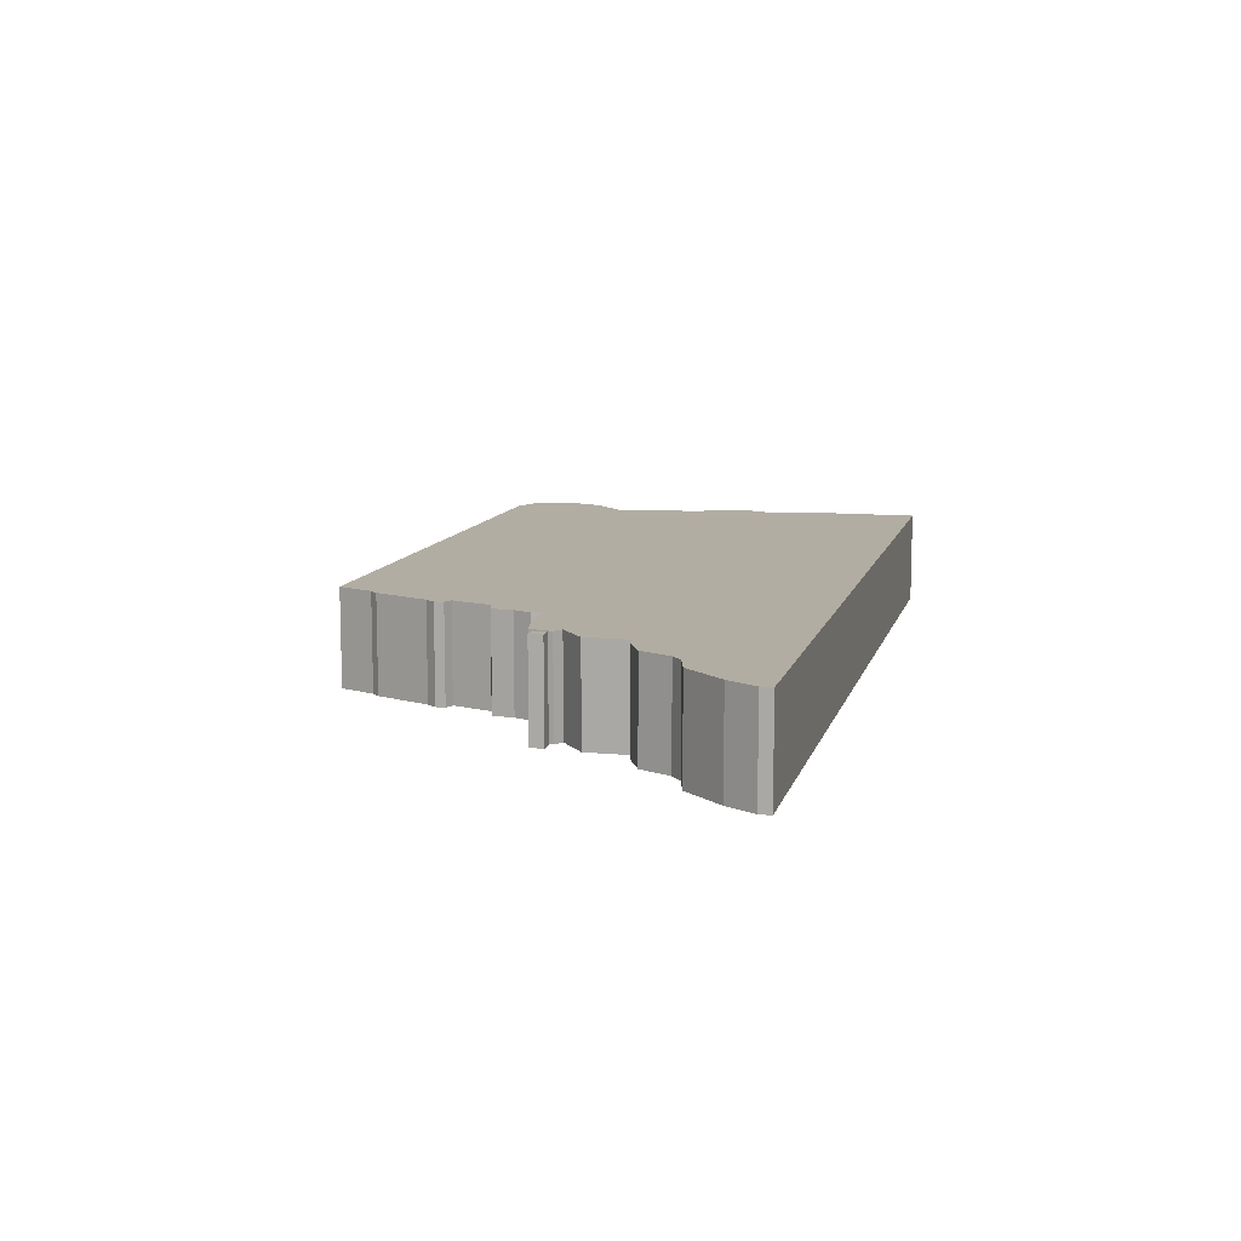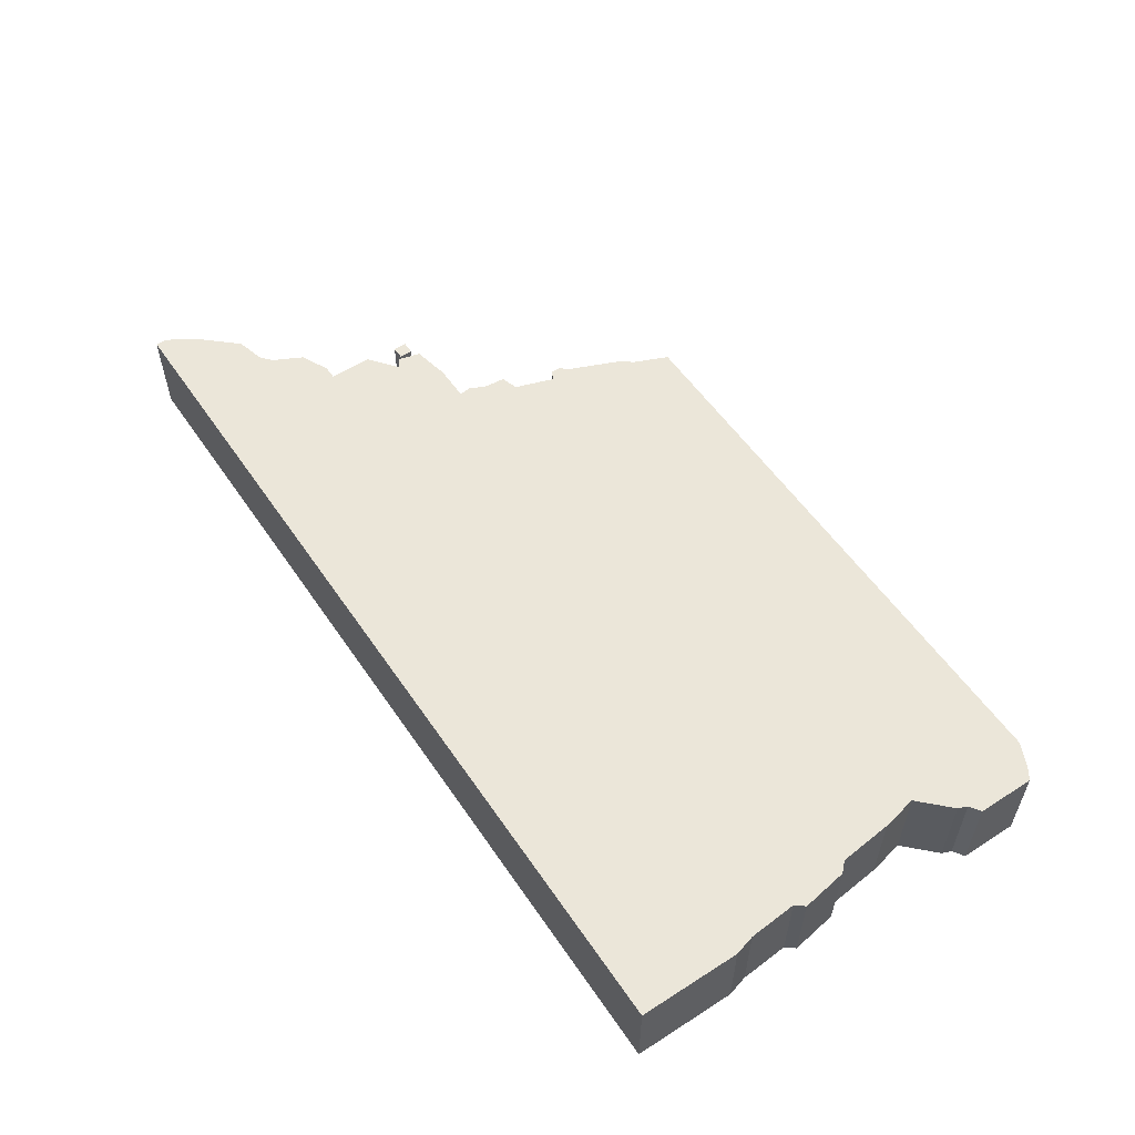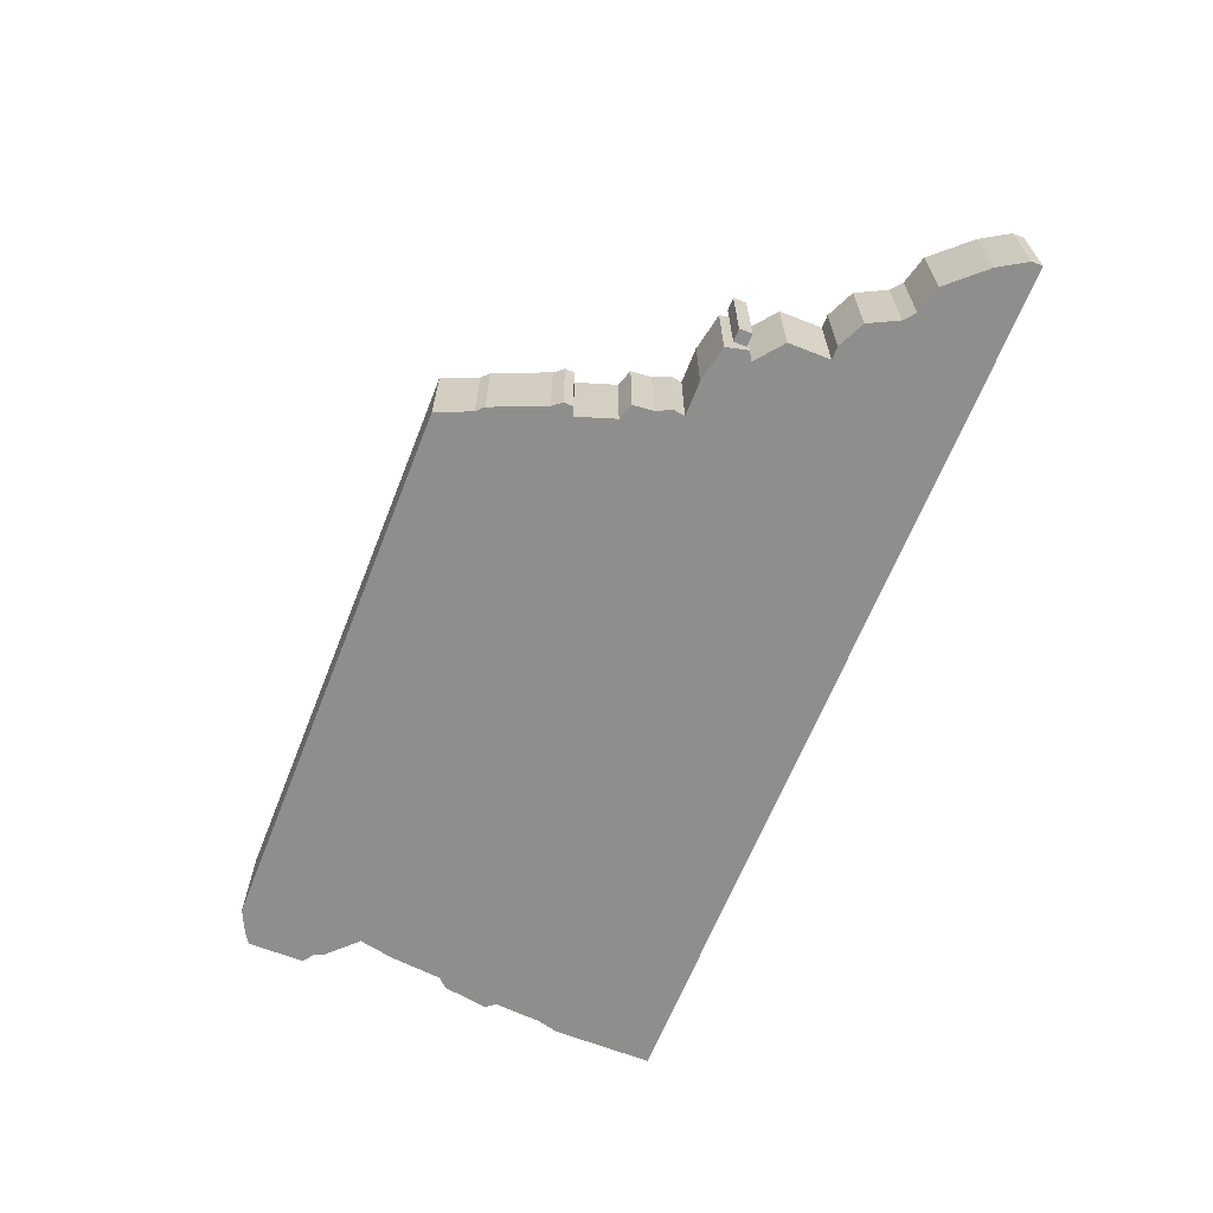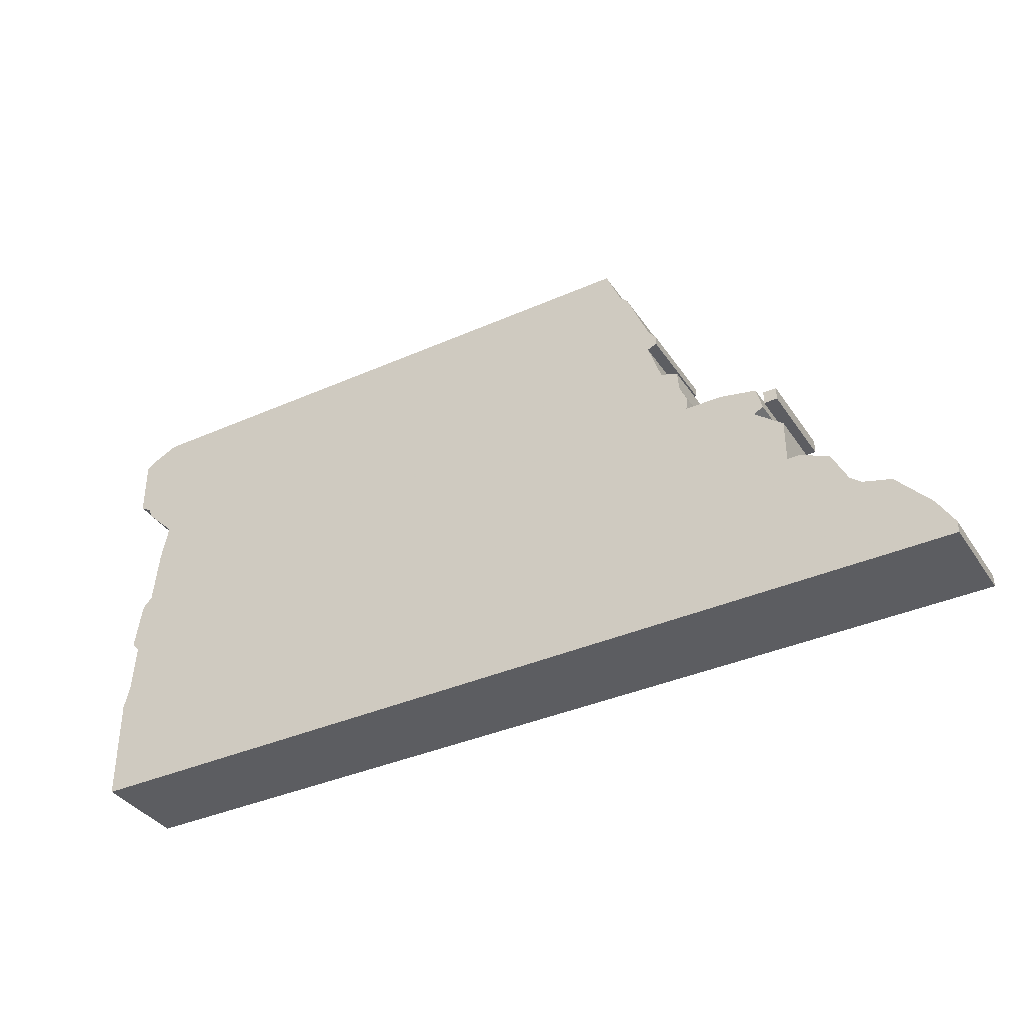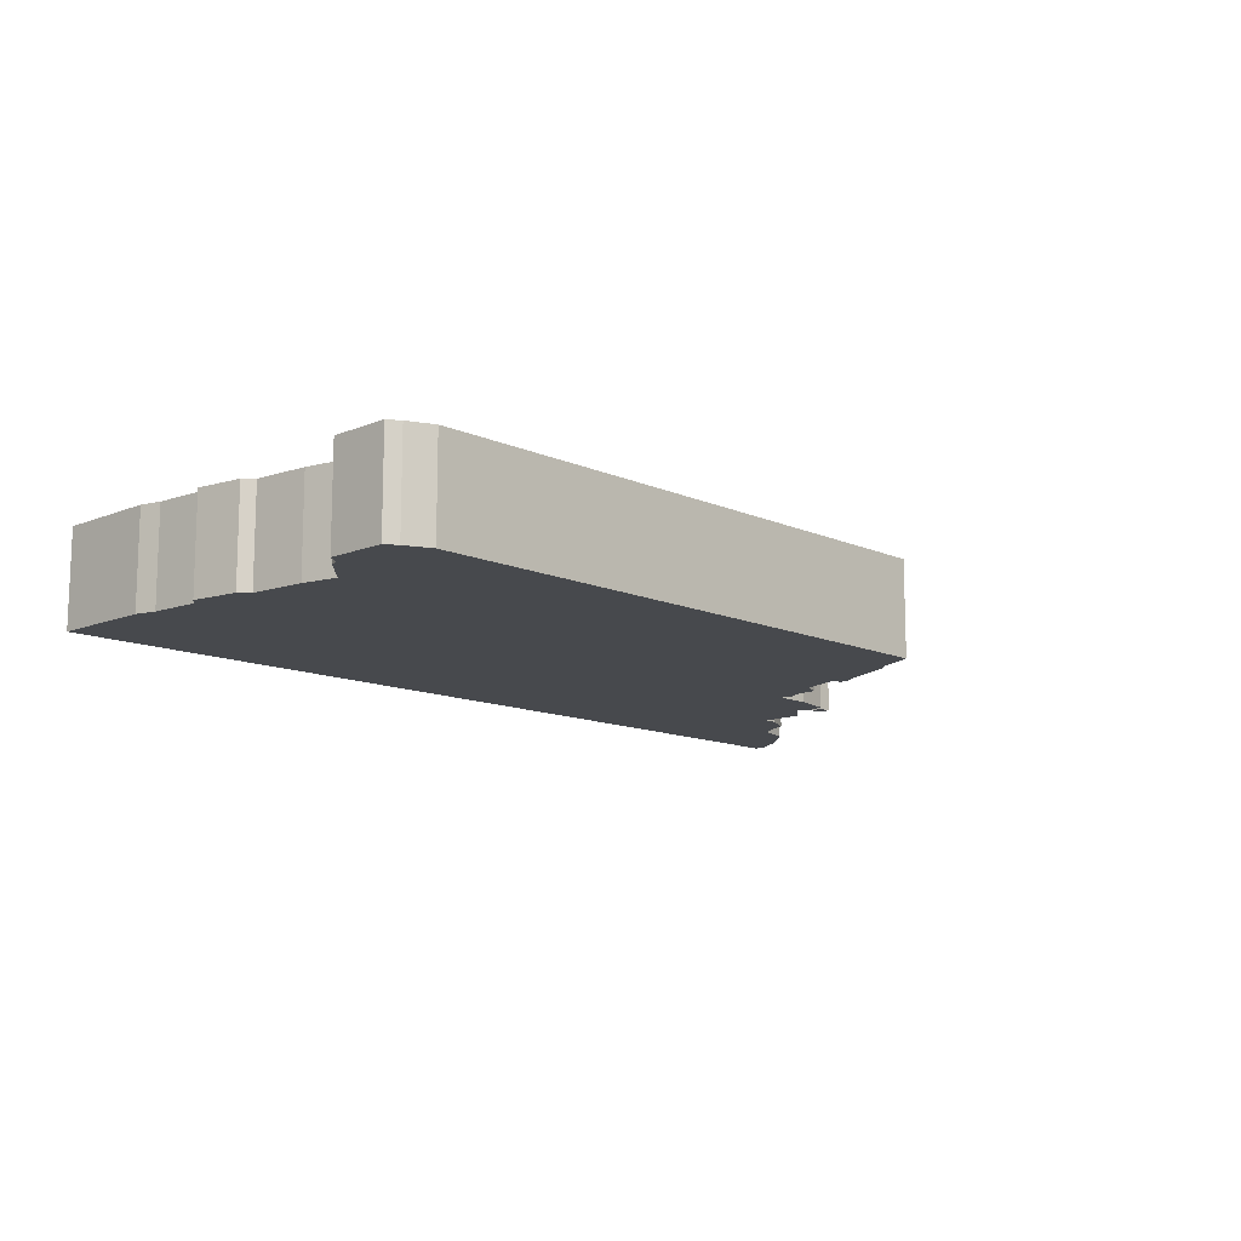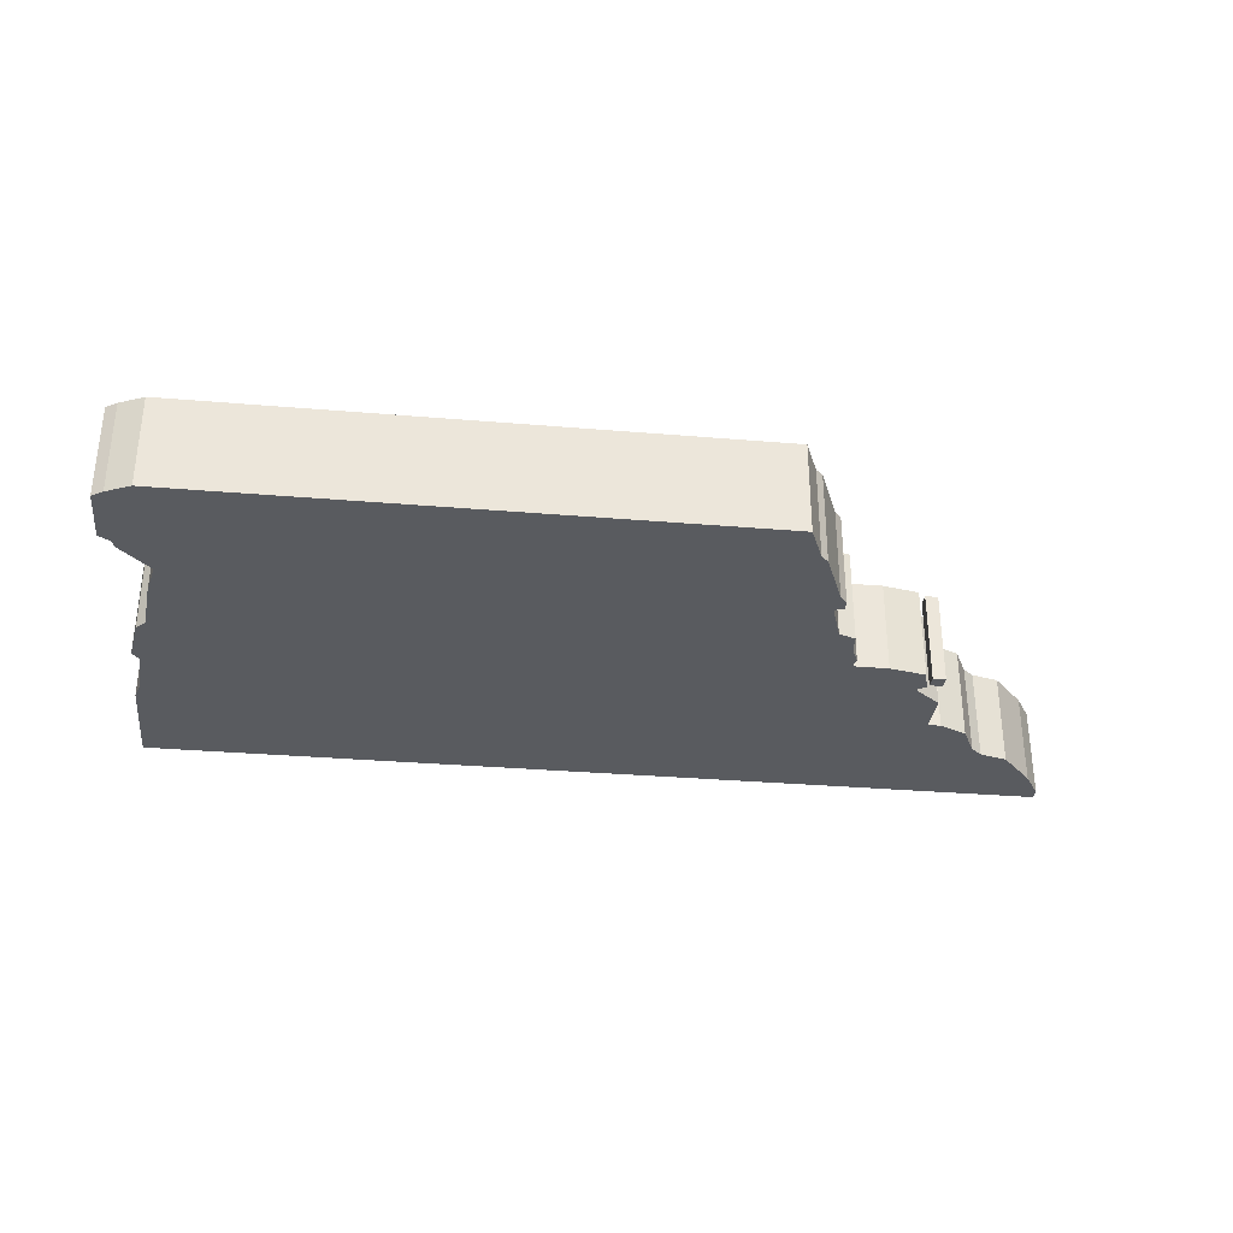
<metadata>
{"format":"obj","ext":"obj","renderer":"f3d","projection":"perspective","resolution":1024,"background":"white","views":[{"elev":10.6,"azim":-76.3,"up":"+Z"},{"elev":55.7,"azim":56.2,"up":"+Z"},{"elev":-64.8,"azim":-111.6,"up":"+Z"},{"elev":-36.9,"azim":-150.2,"up":"+Y"},{"elev":-12.1,"azim":133.6,"up":"+Z"},{"elev":-32.6,"azim":173.3,"up":"+Z"}]}
</metadata>
<code>
g sbg_arkcityday_c_barricade02_01
v -0.83 2.22 0
v -0.87 2.18 0
v -0.99 1.89 0
v -1.03 1.84 0
v -1.03 1.79 0
v -0.98 1.77 0
v -1.05 1.56 0
v -1.14 1.53 0
v -1.15 1.42 0
v -1.19 1.33 0
v -1.18 1.27 0
v -1.37 1.27 0
v -1.57 1.23 0
v -1.6 1.11 0
v -1.55 1.08 0
v -1.7 0.96 0
v -1.7 0.73 0
v -1.77 0.73 0
v -1.92 0.66 0
v -2 0.5 0
v -2.06 0.45 0
v -2.21 0.41 0
v -2.39 0.21 0
v -2.48 0.06 0
v -2.48 0 0
v 2.43 0 0
v 2.43 0.55 0
v 2.4 0.66 0
v 2.38 0.92 0
v 2.42 0.97 0
v 2.38 1.22 0
v 2.33 1.27 0
v 2.3 1.56 0
v 2.26 1.75 0
v 2.42 1.91 0
v 2.44 1.96 0
v 2.5 2 0
v 2.5 2.31 0
v 2.44 2.35 0
v 2.31 2.41 0
v -0.75 2.41 0
v -1.68 1.13 0
v -1.61 1.13 0
v -1.61 1.2 0
v -1.68 1.2 0
v -0.83 2.22 0.5
v -0.87 2.18 0.5
v -0.99 1.89 0.5
v -1.03 1.84 0.5
v -1.03 1.79 0.5
v -0.98 1.77 0.5
v -1.05 1.56 0.5
v -1.14 1.53 0.5
v -1.15 1.42 0.5
v -1.19 1.33 0.5
v -1.18 1.27 0.5
v -1.37 1.27 0.5
v -1.57 1.23 0.5
v -1.6 1.11 0.5
v -1.55 1.08 0.5
v -1.7 0.96 0.5
v -1.7 0.73 0.5
v -1.77 0.73 0.5
v -1.92 0.66 0.5
v -2 0.5 0.5
v -2.06 0.45 0.5
v -2.21 0.41 0.5
v -2.39 0.21 0.5
v -2.48 0.06 0.5
v -2.48 0 0.5
v 2.43 0 0.5
v 2.43 0.55 0.5
v 2.4 0.66 0.5
v 2.38 0.92 0.5
v 2.42 0.97 0.5
v 2.38 1.22 0.5
v 2.33 1.27 0.5
v 2.3 1.56 0.5
v 2.26 1.75 0.5
v 2.42 1.91 0.5
v 2.44 1.96 0.5
v 2.5 2 0.5
v 2.5 2.31 0.5
v 2.44 2.35 0.5
v 2.31 2.41 0.5
v -0.75 2.41 0.5
v -1.68 1.13 0.5
v -1.61 1.13 0.5
v -1.61 1.2 0.5
v -1.68 1.2 0.5
g sbg_arkcityday_c_barricade02_01_0
f 41 40 34
f 40 39 36
f 39 38 37
f 39 37 36
f 35 34 36
f 34 40 36
f 7 6 32
f 6 34 33
f 6 33 32
f 32 31 29
f 31 30 29
f 32 29 7
f 7 29 11
f 28 27 26
f 23 21 25
f 24 23 25
f 23 22 21
f 25 21 20
f 26 25 20
f 18 17 20
f 19 18 20
f 26 20 17
f 17 16 15
f 17 15 11
f 12 11 15
f 13 12 15
f 14 13 15
f 26 17 11
f 9 7 11
f 10 9 11
f 9 8 7
f 29 28 11
f 26 11 28
f 34 6 1
f 6 5 4
f 6 4 3
f 6 3 2
f 6 2 1
f 41 34 1
f 45 44 43
f 45 43 42
f 41 85 40
f 85 41 86
f 40 84 39
f 84 40 85
f 38 82 37
f 82 38 83
f 39 83 38
f 83 39 84
f 37 81 36
f 81 37 82
f 35 79 34
f 79 35 80
f 36 80 35
f 80 36 81
f 7 51 6
f 51 7 52
f 34 78 33
f 78 34 79
f 33 77 32
f 77 33 78
f 32 76 31
f 76 32 77
f 30 74 29
f 74 30 75
f 31 75 30
f 75 31 76
f 27 71 26
f 71 27 72
f 28 72 27
f 72 28 73
f 24 68 23
f 68 24 69
f 25 69 24
f 69 25 70
f 22 66 21
f 66 22 67
f 23 67 22
f 67 23 68
f 21 65 20
f 65 21 66
f 26 70 25
f 70 26 71
f 18 62 17
f 62 18 63
f 19 63 18
f 63 19 64
f 20 64 19
f 64 20 65
f 16 60 15
f 60 16 61
f 17 61 16
f 61 17 62
f 12 56 11
f 56 12 57
f 13 57 12
f 57 13 58
f 14 58 13
f 58 14 59
f 15 59 14
f 59 15 60
f 10 54 9
f 54 10 55
f 11 55 10
f 55 11 56
f 8 52 7
f 52 8 53
f 9 53 8
f 53 9 54
f 29 73 28
f 73 29 74
f 5 49 4
f 49 5 50
f 6 50 5
f 50 6 51
f 4 48 3
f 48 4 49
f 3 47 2
f 47 3 48
f 2 46 1
f 46 2 47
f 1 86 41
f 86 1 46
f 44 88 43
f 88 44 89
f 45 89 44
f 89 45 90
f 43 87 42
f 87 43 88
f 42 90 45
f 90 42 87
f 79 85 86
f 81 84 85
f 82 83 84
f 81 82 84
f 81 79 80
f 81 85 79
f 77 51 52
f 78 79 51
f 77 78 51
f 74 76 77
f 74 75 76
f 52 74 77
f 56 74 52
f 71 72 73
f 70 66 68
f 70 68 69
f 66 67 68
f 65 66 70
f 65 70 71
f 65 62 63
f 65 63 64
f 62 65 71
f 60 61 62
f 56 60 62
f 60 56 57
f 60 57 58
f 60 58 59
f 56 62 71
f 56 52 54
f 56 54 55
f 52 53 54
f 56 73 74
f 73 56 71
f 46 51 79
f 49 50 51
f 48 49 51
f 47 48 51
f 46 47 51
f 46 79 86
f 88 89 90
f 87 88 90

</code>
